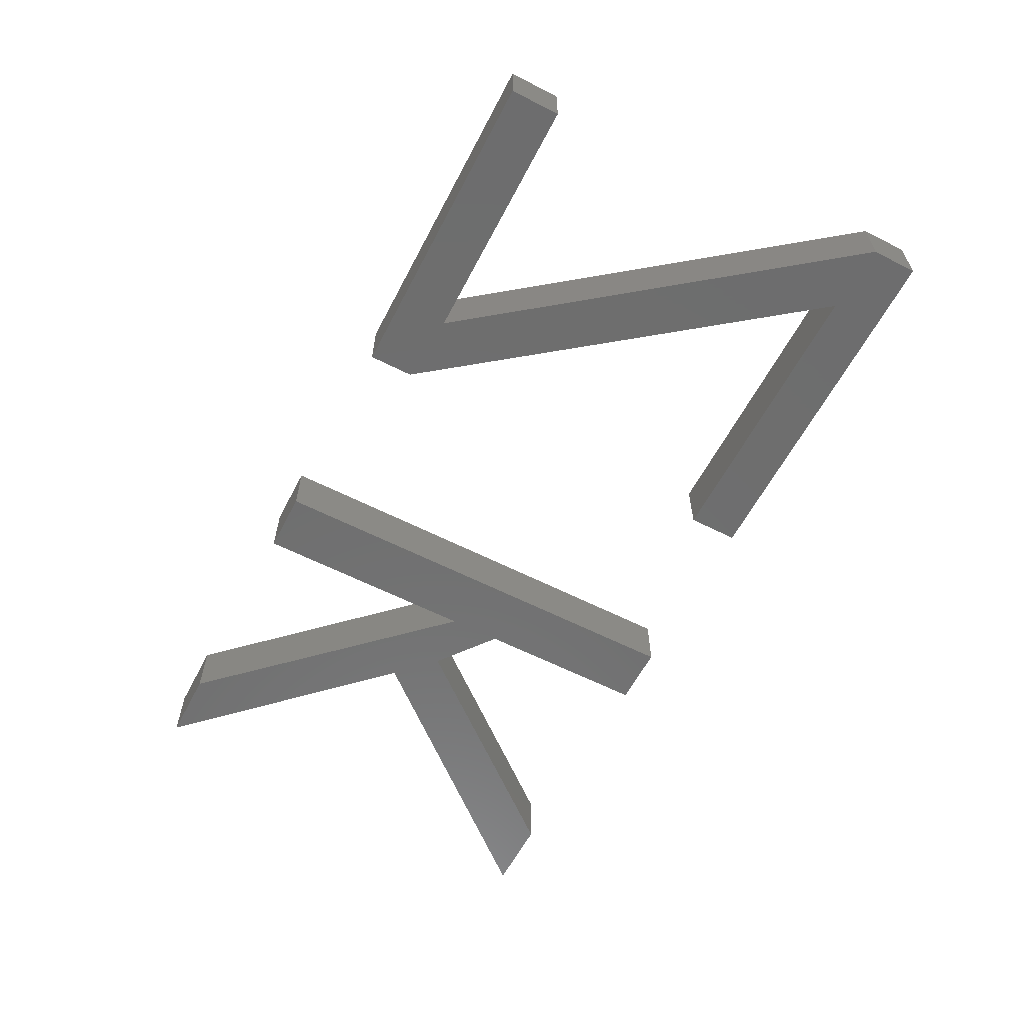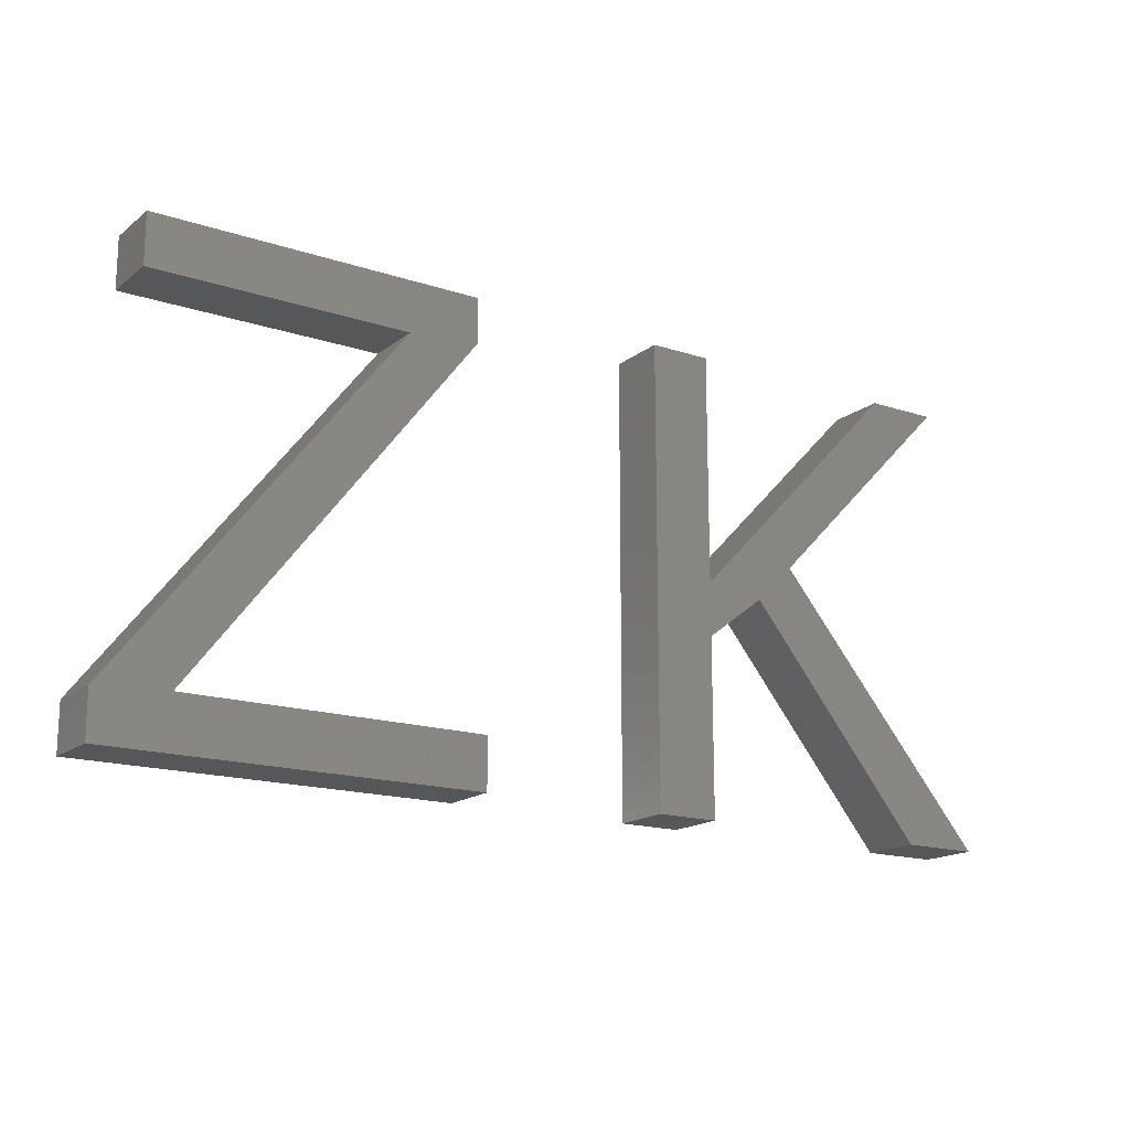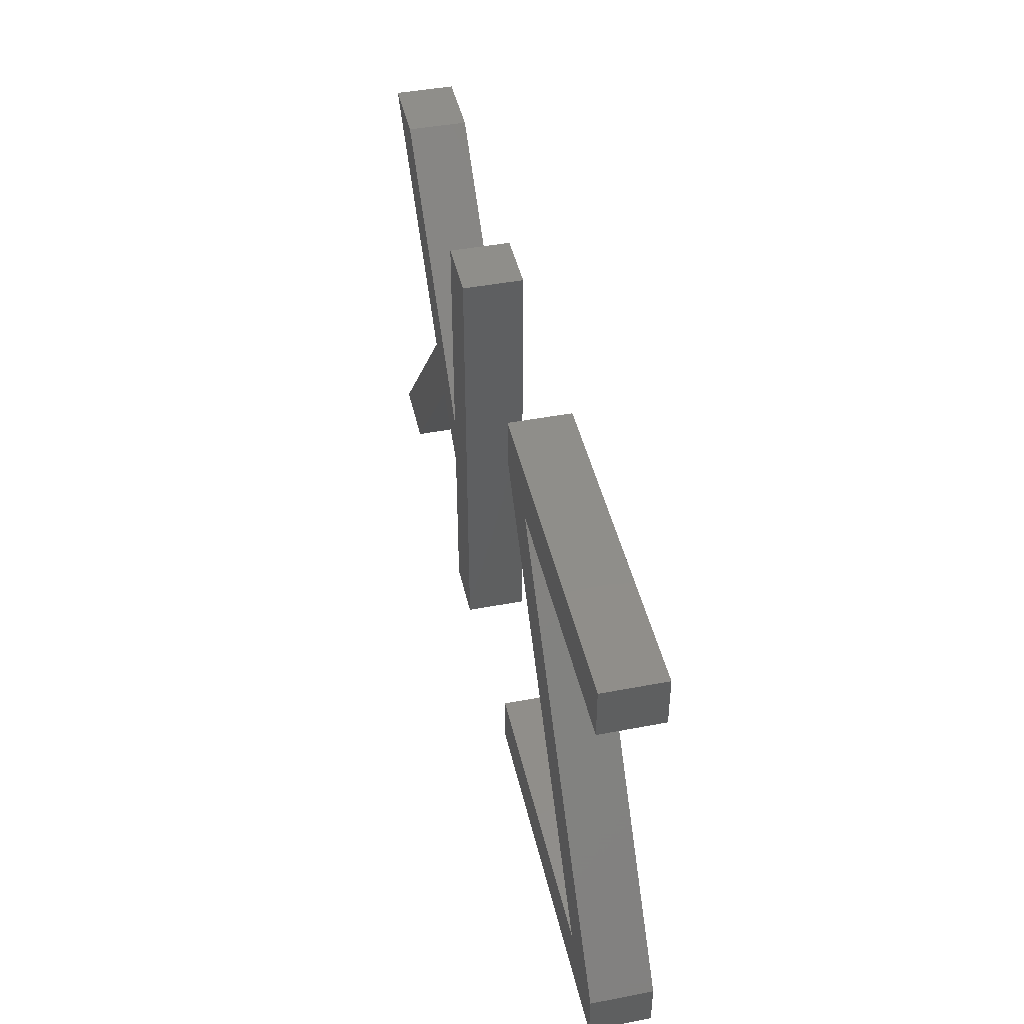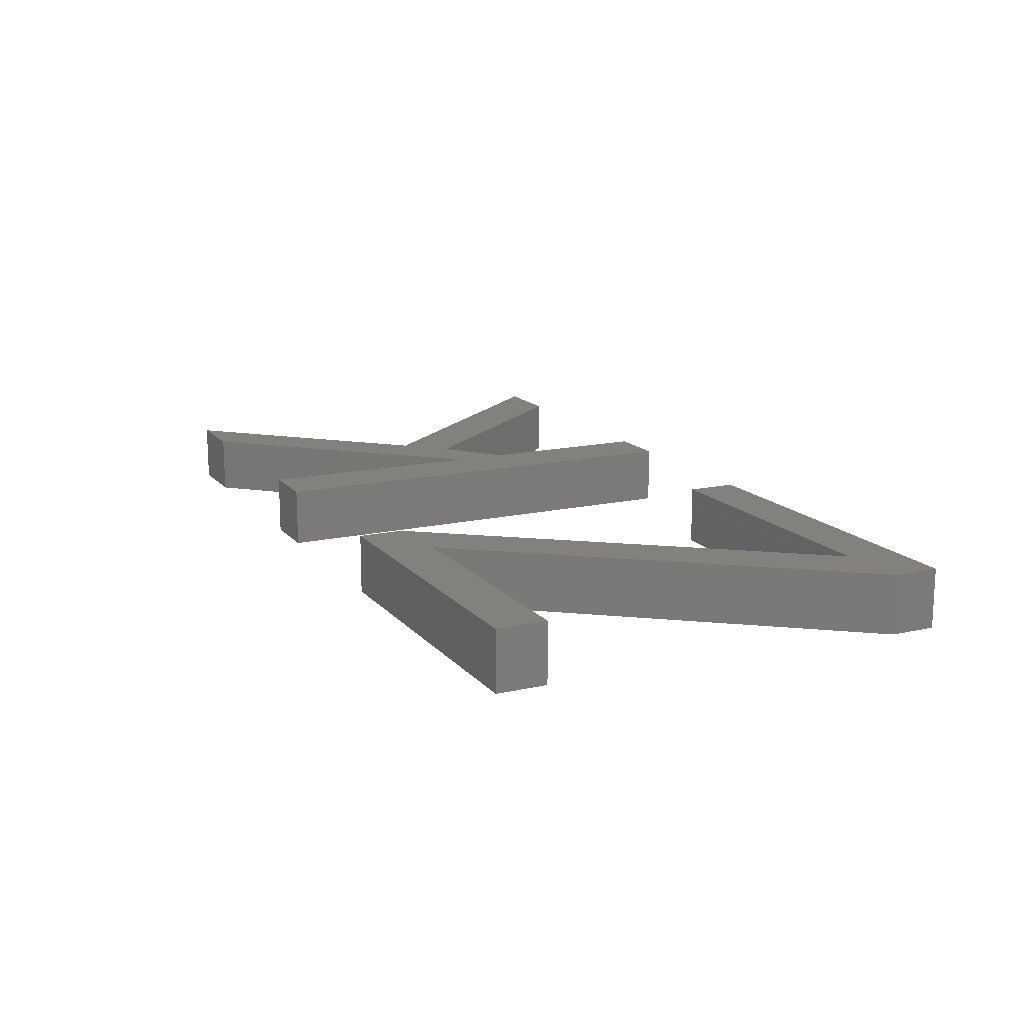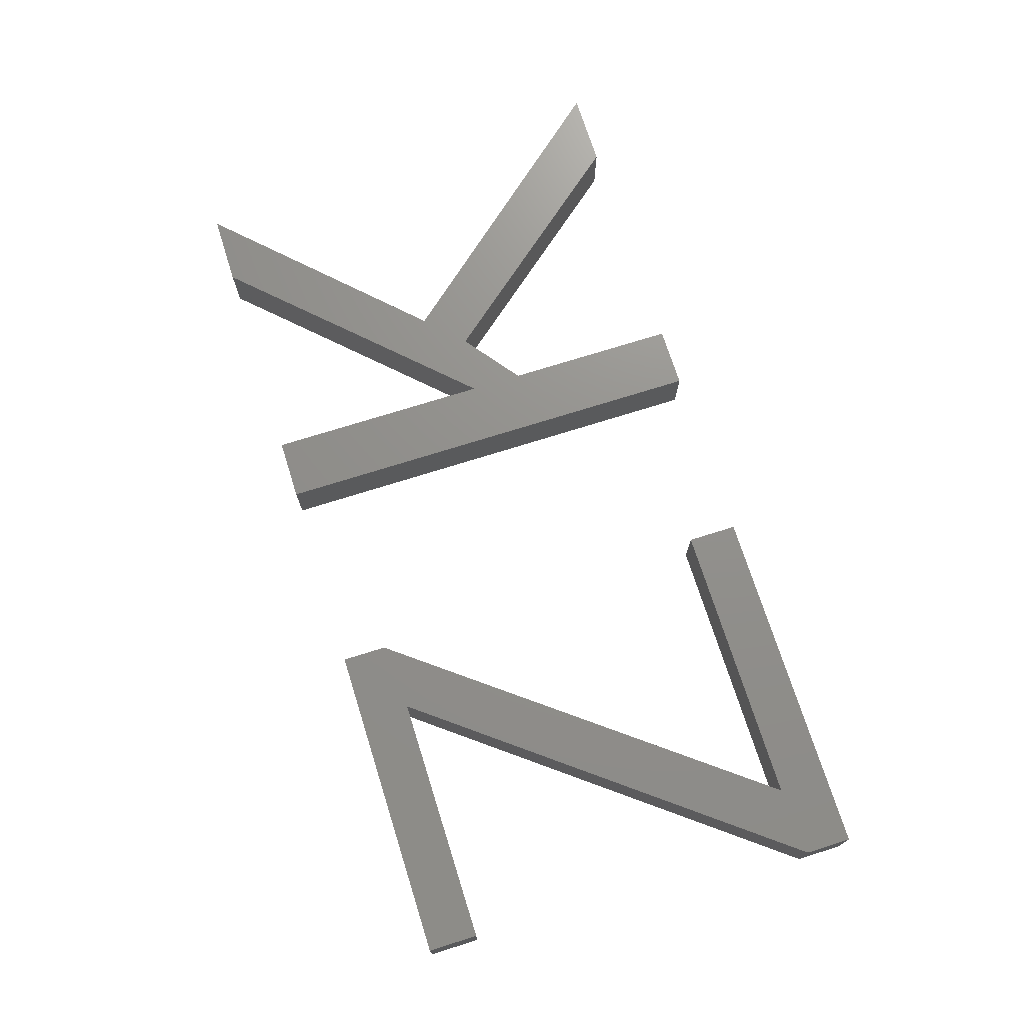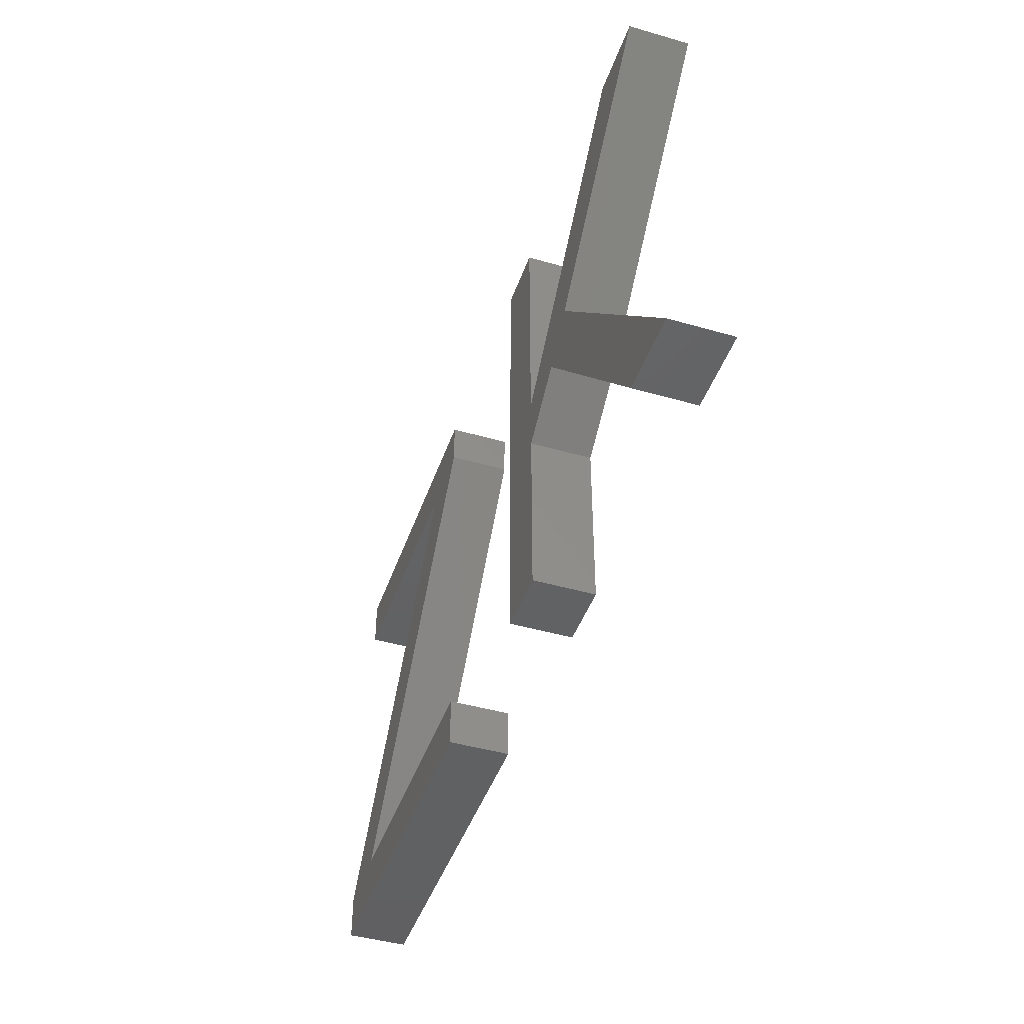
<metadata>
{"format":"stl","ext":"stl","renderer":"f3d","projection":"perspective","resolution":1024,"background":"white","views":[{"elev":-60.1,"azim":-117.5,"up":"+Z"},{"elev":-16.8,"azim":-33.7,"up":"+Y"},{"elev":44.4,"azim":-102.6,"up":"+Y"},{"elev":15.2,"azim":-115.8,"up":"+Z"},{"elev":72.4,"azim":-107.5,"up":"+Z"},{"elev":-44.3,"azim":71.4,"up":"+Y"}]}
</metadata>
<code>
# stl→obj: 44 verts, 80 faces
v 9.497 20.3 2
v 20.36 20.3 2
v 18.01 18.6 2
v 11.06 6.692 2
v 20.87 6.692 2
v 20.87 5 2
v 8.705 5 2
v 8.705 6.551 2
v 9.497 18.6 2
v 20.36 18.79 2
v 29.11 12.63 2
v 36.45 20.3 2
v 32.4 13.65 2
v 27.04 20.3 2
v 29.11 20.3 2
v 39.76 5 2
v 37.19 5 2
v 38.89 20.3 2
v 31.1 12.38 2
v 29.11 10.86 2
v 29.11 5 2
v 27.04 5 2
v 18.01 18.6 4
v 20.36 20.3 4
v 9.497 20.3 4
v 20.87 5 4
v 20.87 6.692 4
v 11.06 6.692 4
v 8.705 6.551 4
v 8.705 5 4
v 9.497 18.6 4
v 20.36 18.79 4
v 32.4 13.65 4
v 36.45 20.3 4
v 29.11 12.63 4
v 29.11 20.3 4
v 27.04 20.3 4
v 37.19 5 4
v 39.76 5 4
v 38.89 20.3 4
v 31.1 12.38 4
v 29.11 10.86 4
v 27.04 5 4
v 29.11 5 4
f 1 2 3
f 4 5 6
f 4 7 8
f 9 1 3
f 6 7 4
f 4 3 10
f 3 2 10
f 4 8 3
f 11 12 13
f 11 14 15
f 16 17 13
f 18 13 12
f 13 17 19
f 20 11 19
f 11 13 19
f 21 22 20
f 11 22 14
f 20 22 11
f 23 24 25
f 26 27 28
f 29 30 28
f 23 25 31
f 28 30 26
f 32 23 28
f 32 24 23
f 23 29 28
f 33 34 35
f 36 37 35
f 33 38 39
f 34 33 40
f 41 38 33
f 41 35 42
f 41 33 35
f 42 43 44
f 37 43 35
f 35 43 42
f 4 27 5
f 4 28 27
f 10 28 4
f 10 32 28
f 2 32 10
f 2 24 32
f 1 24 2
f 1 25 24
f 9 25 1
f 9 31 25
f 3 31 9
f 3 23 31
f 8 23 3
f 8 29 23
f 7 29 8
f 7 30 29
f 6 30 7
f 6 26 30
f 5 26 6
f 5 27 26
f 19 42 20
f 19 41 42
f 17 41 19
f 17 38 41
f 16 38 17
f 16 39 38
f 13 39 16
f 13 33 39
f 18 33 13
f 18 40 33
f 12 40 18
f 12 34 40
f 11 34 12
f 11 35 34
f 15 35 11
f 15 36 35
f 14 36 15
f 14 37 36
f 22 37 14
f 22 43 37
f 21 43 22
f 21 44 43
f 20 44 21
f 20 42 44

</code>
